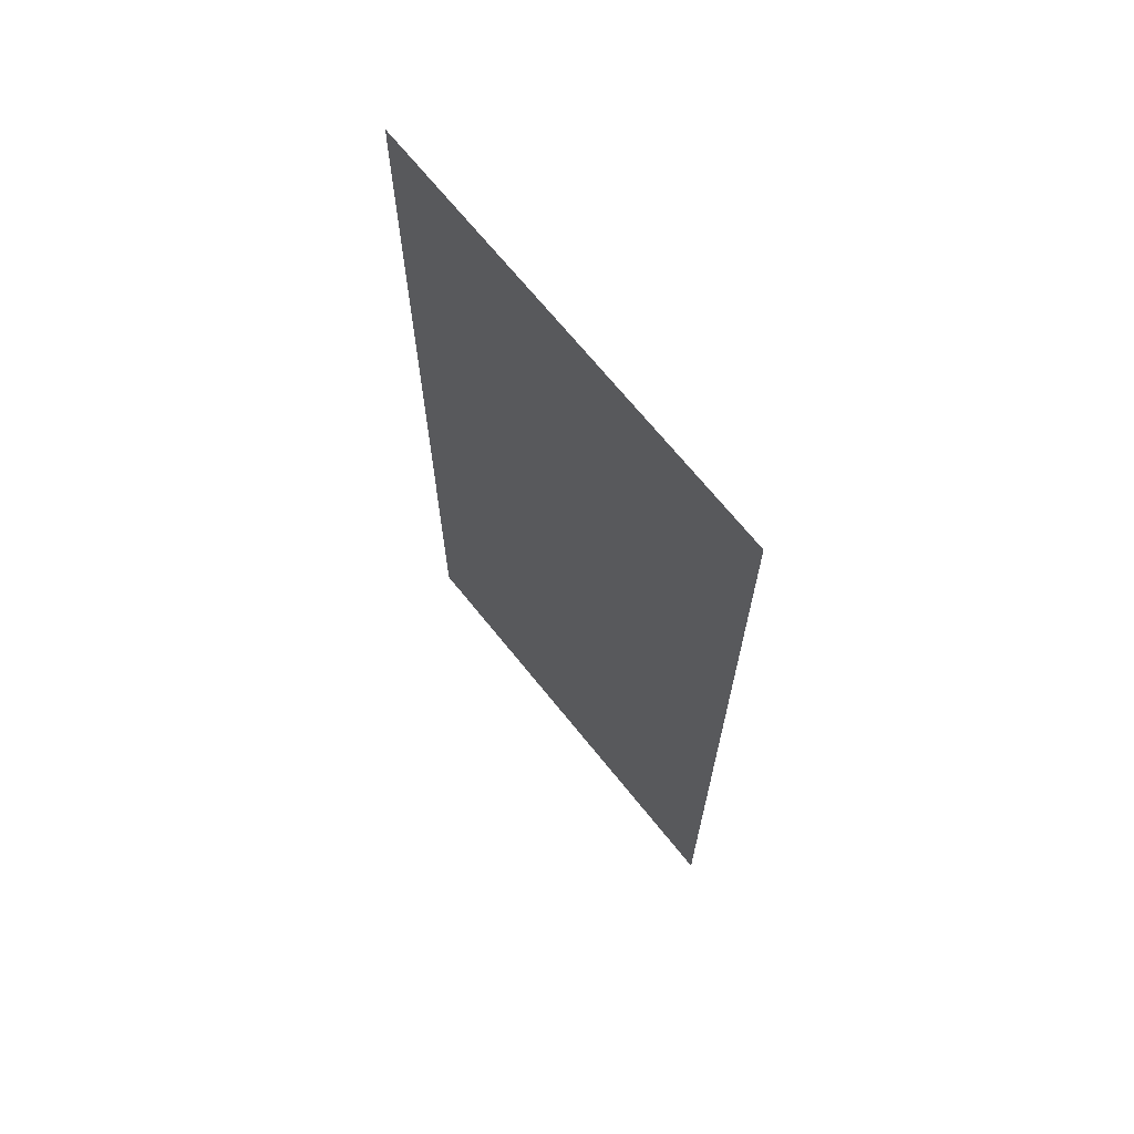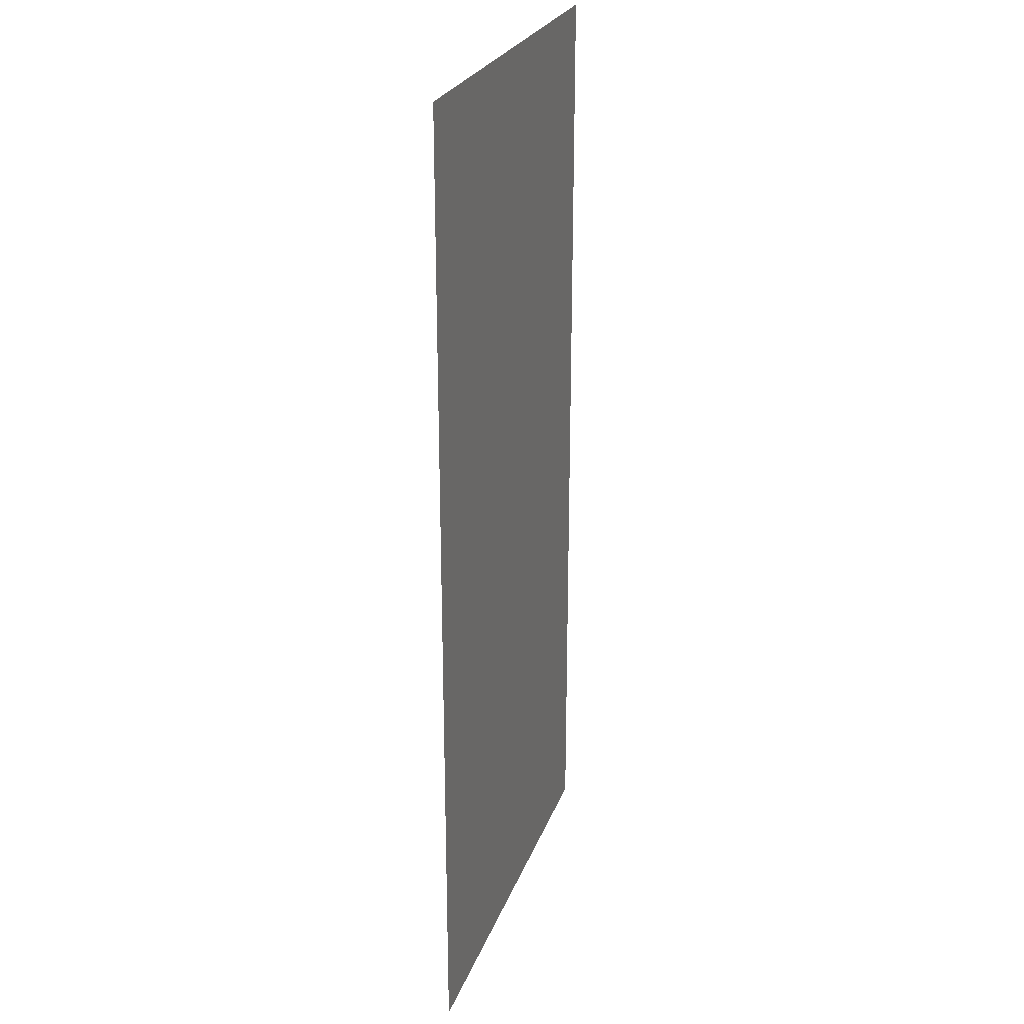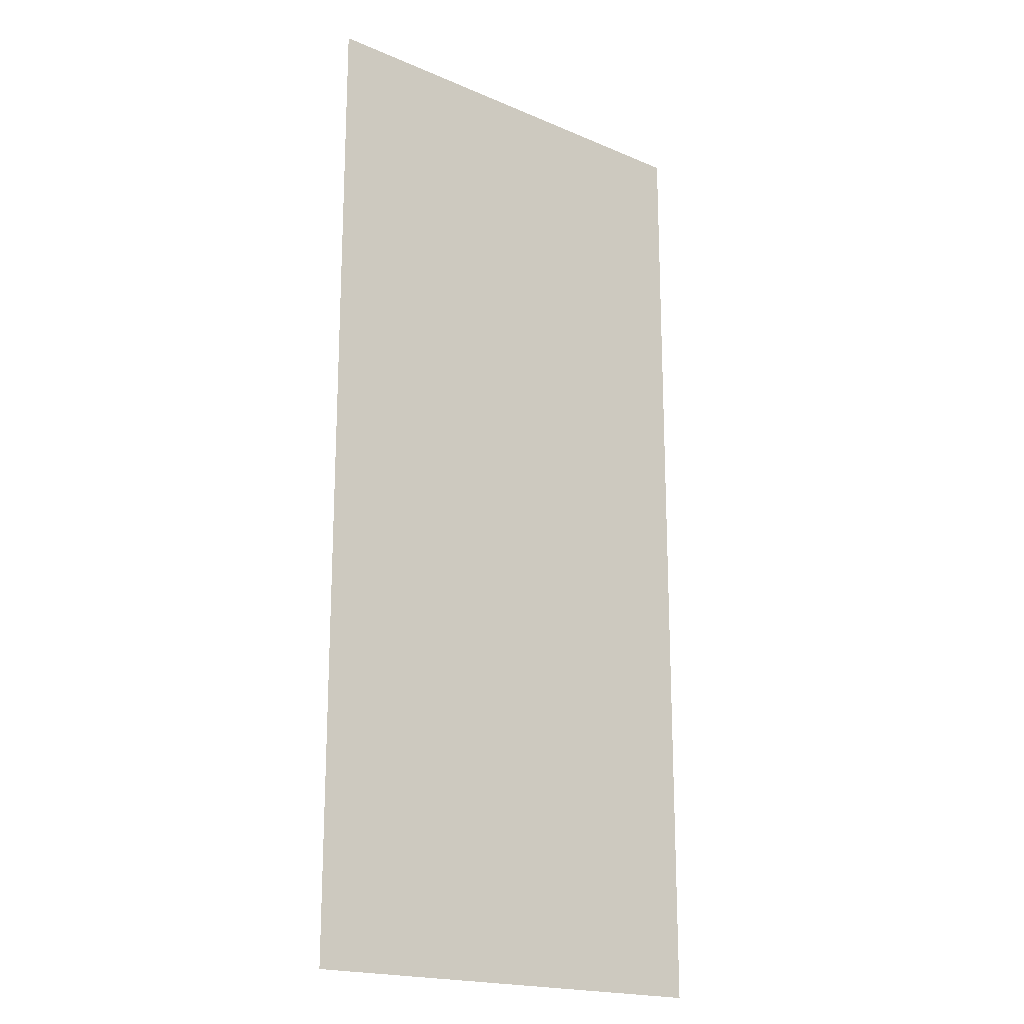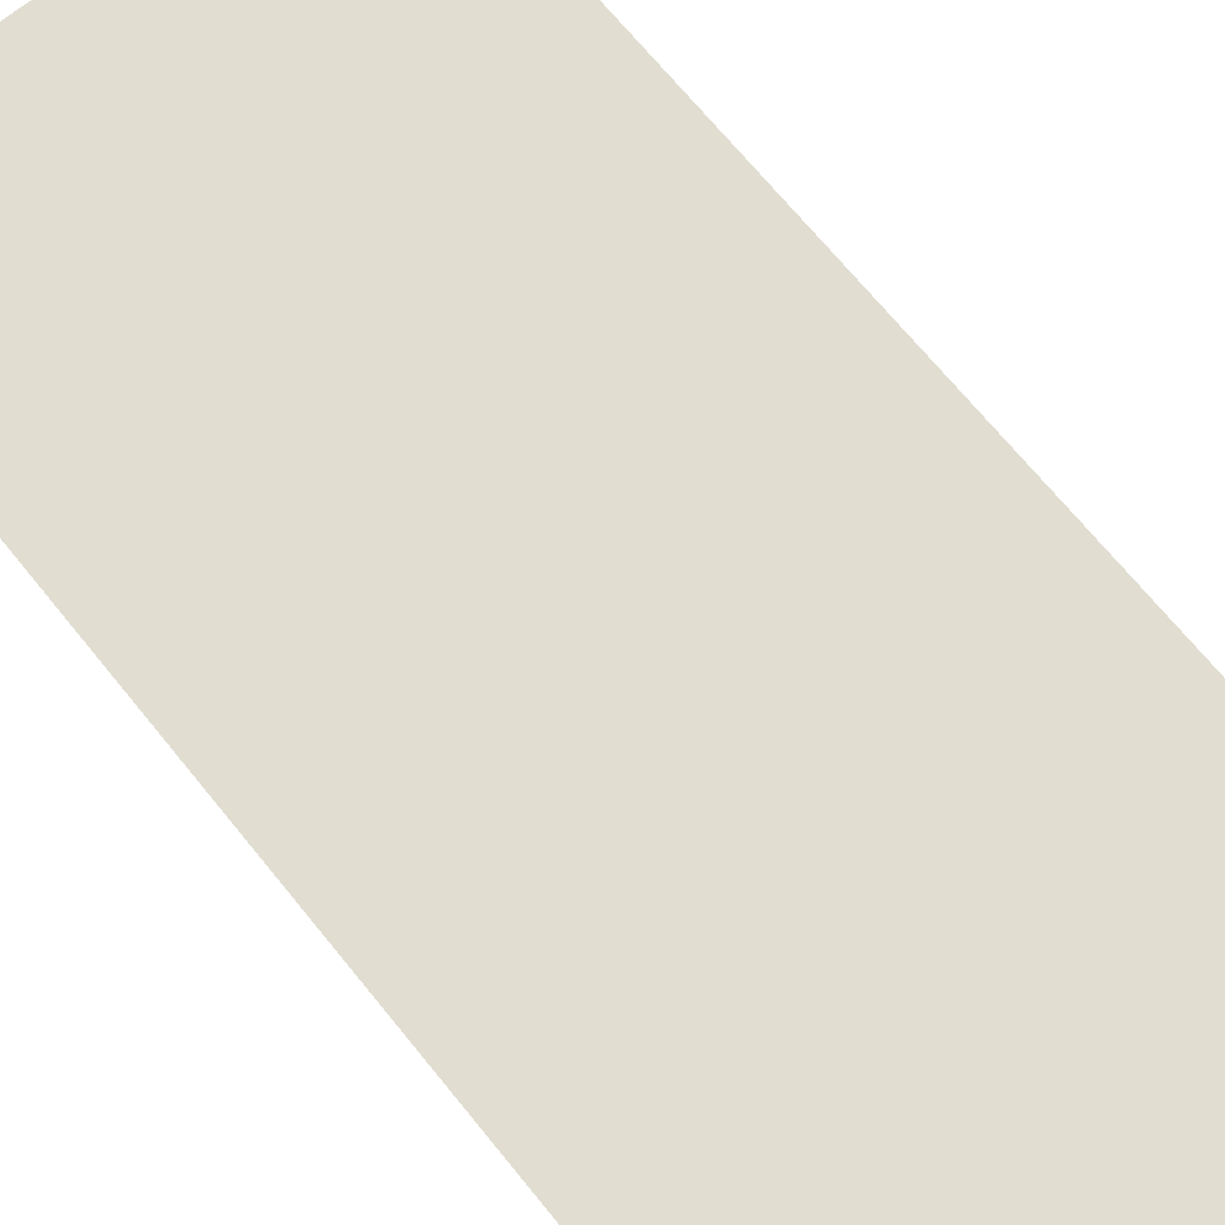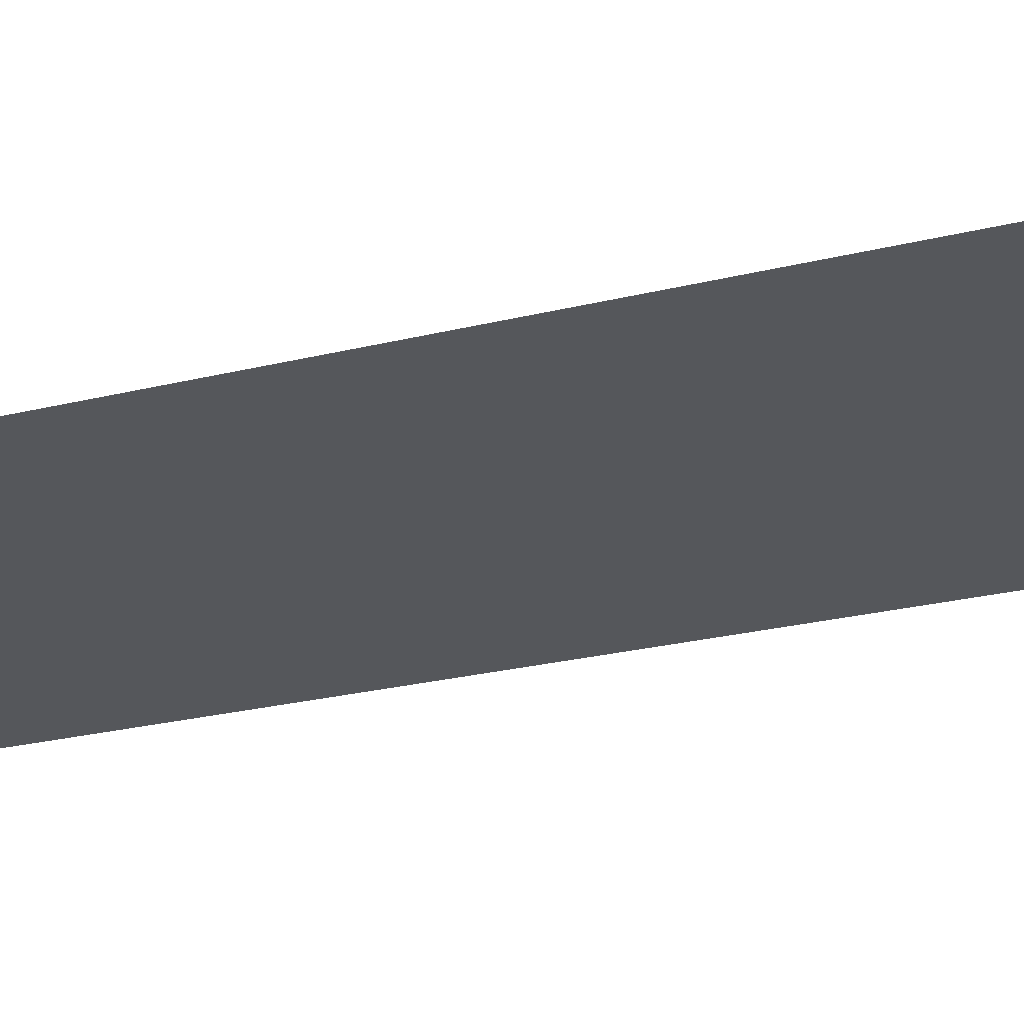
<metadata>
{"format":"obj","ext":"obj","renderer":"f3d","projection":"perspective","resolution":1024,"background":"white","views":[{"elev":68.9,"azim":51.2,"up":"+Z"},{"elev":25.3,"azim":107.4,"up":"+Z"},{"elev":-19.1,"azim":-38.9,"up":"+Z"},{"elev":68.9,"azim":141.0,"up":"+Y"},{"elev":-26.9,"azim":-69.3,"up":"+Y"}]}
</metadata>
<code>
o marble
v 17.52 0 -29.67
v 17.52 0 36.51
v -5.686 0 -29.67
v -5.512 0 36.51
v 2.712 0 -29.67
v 2.537 0 36.51
v 4.585 0 -29.67
v -12.95 0 -29.67
v -12.95 0 36.51
v 4.585 0 36.51
f 7 10 2 1
f 9 4 3 8
f 4 6 5 3
f 5 6 10 7

</code>
